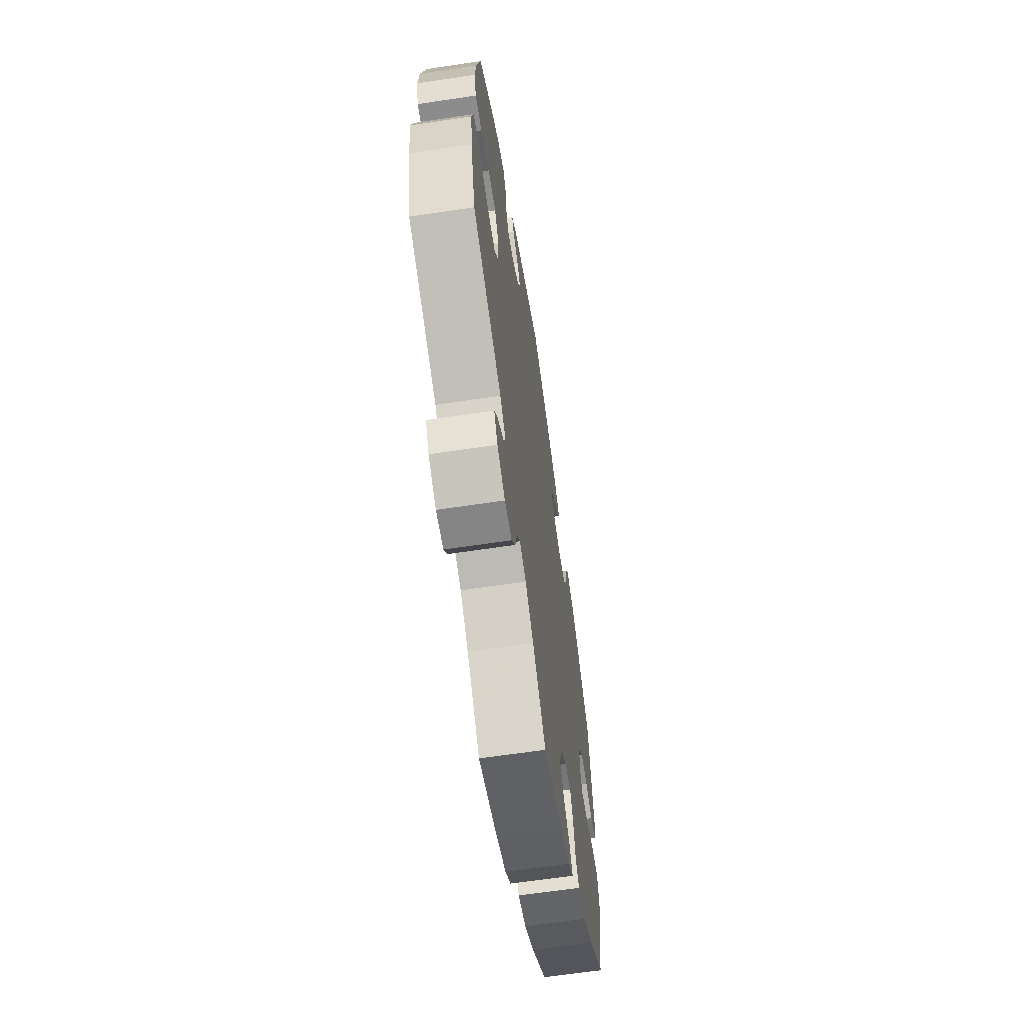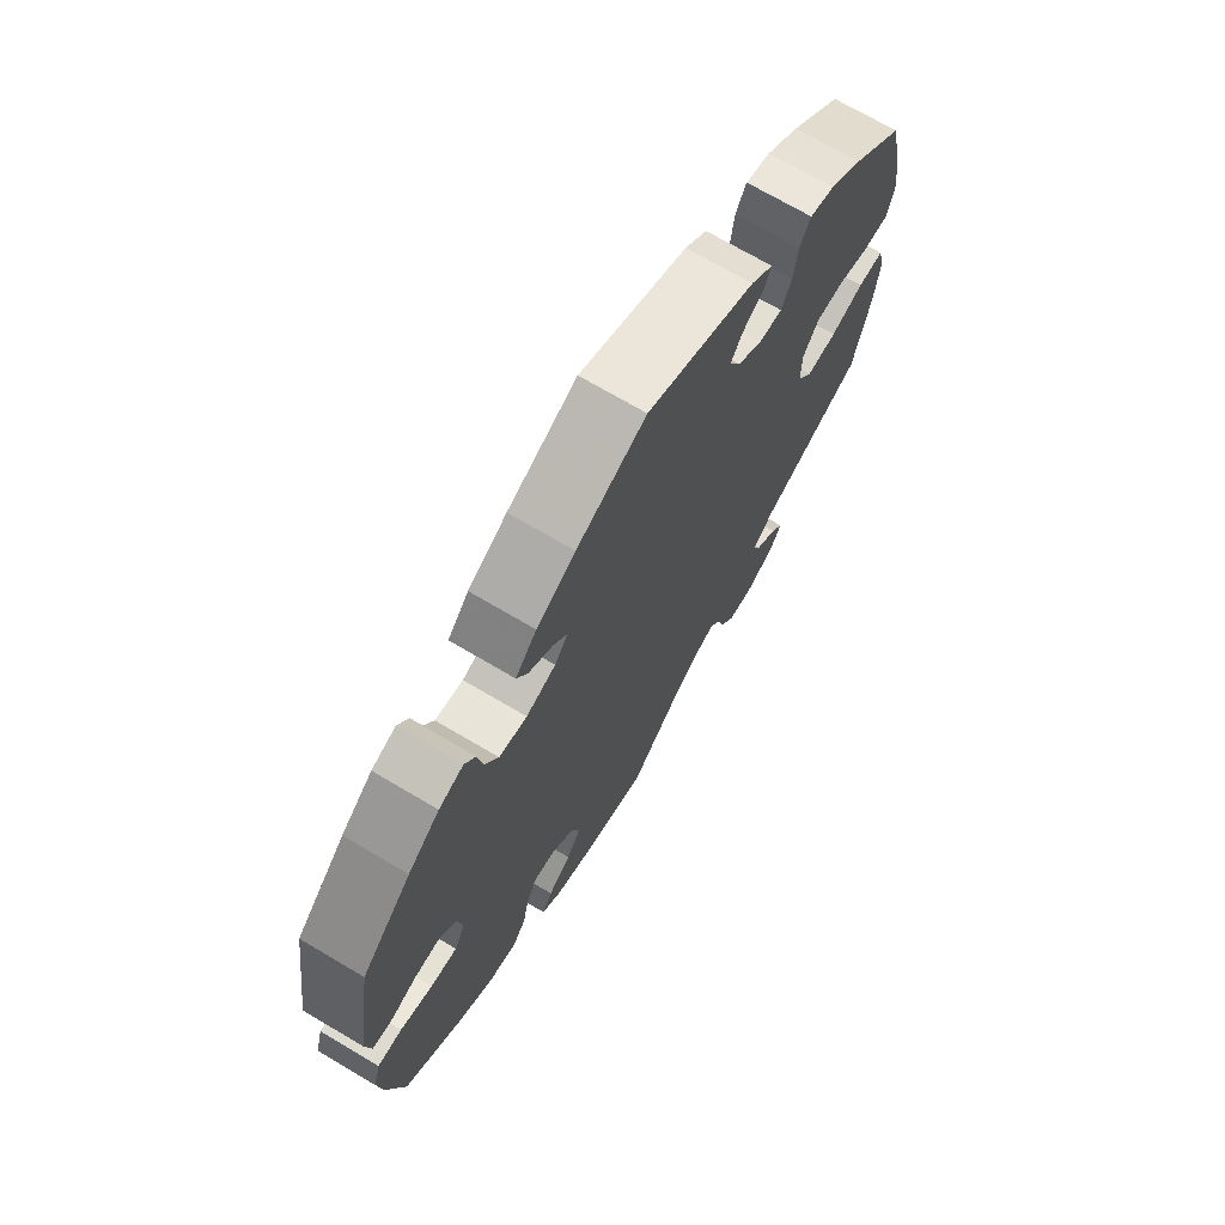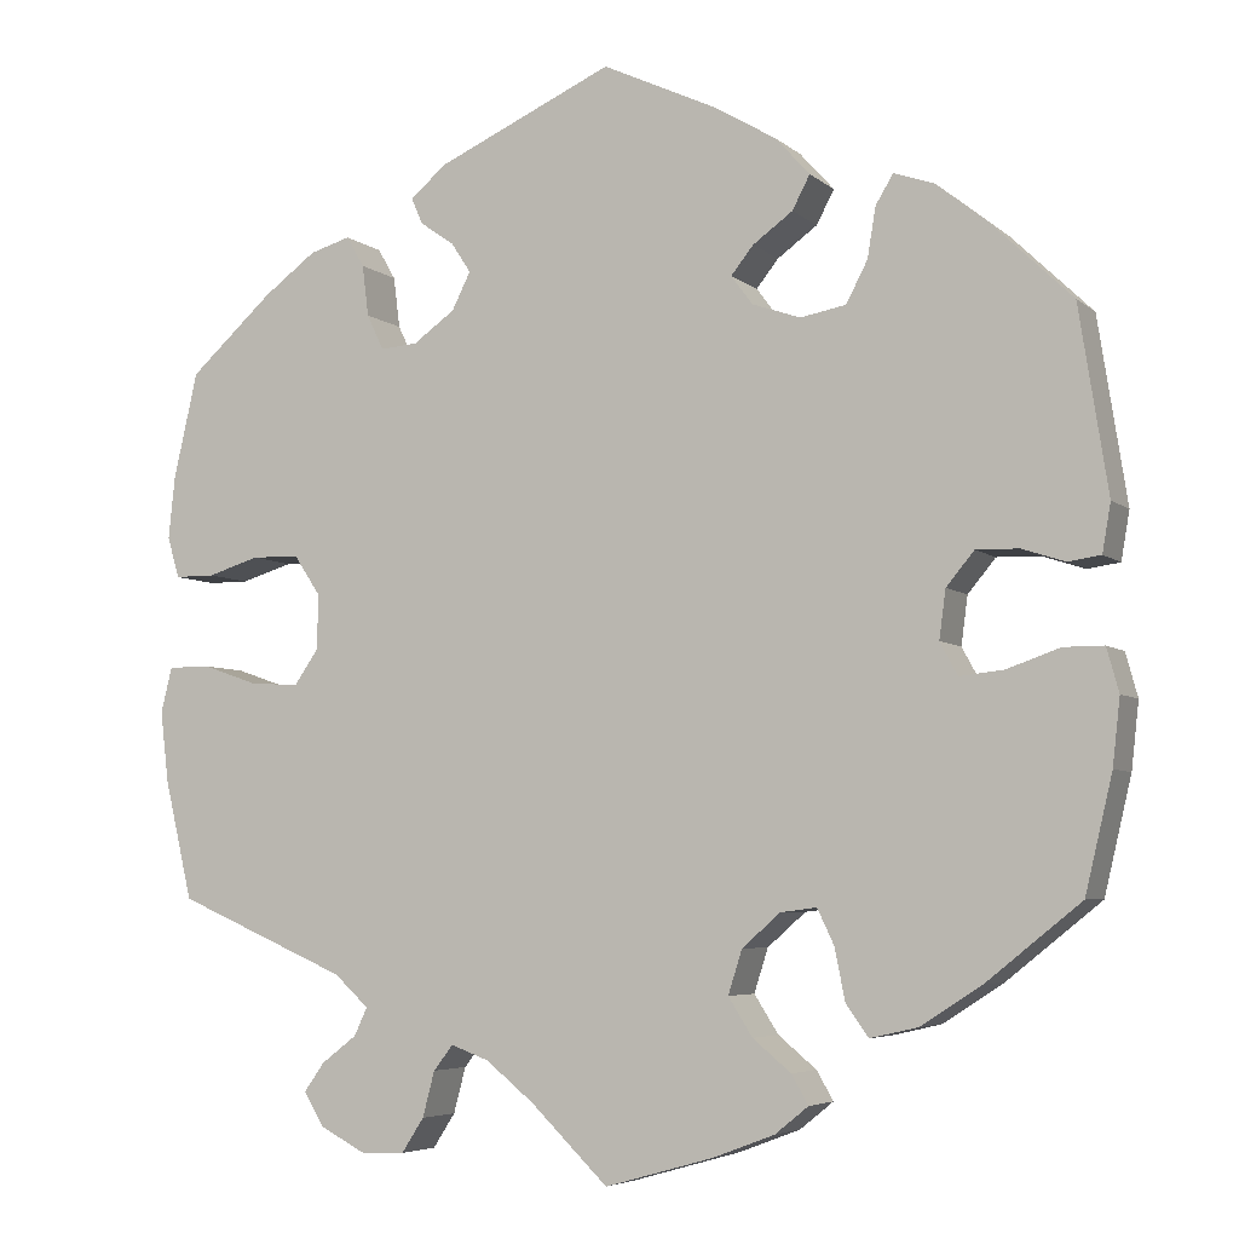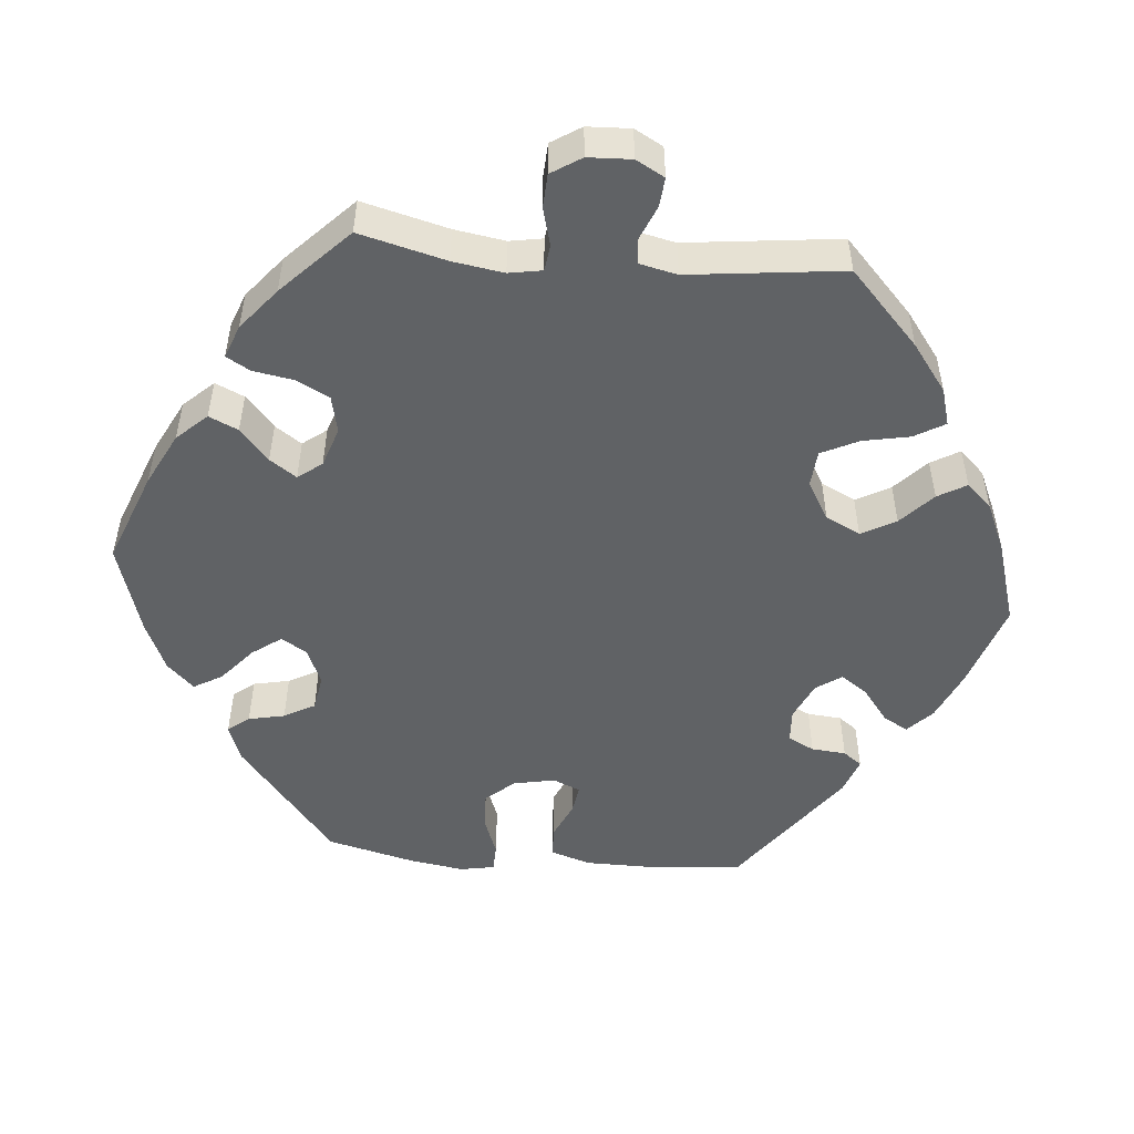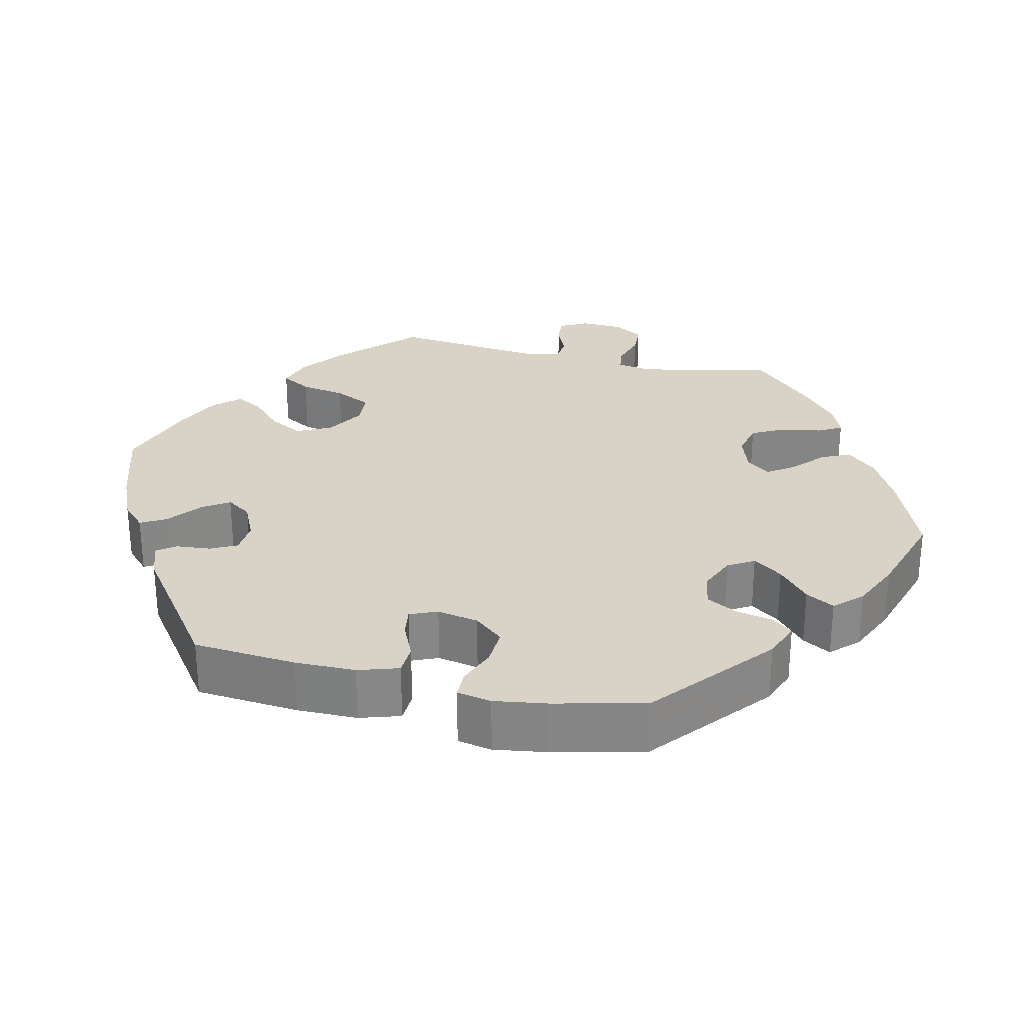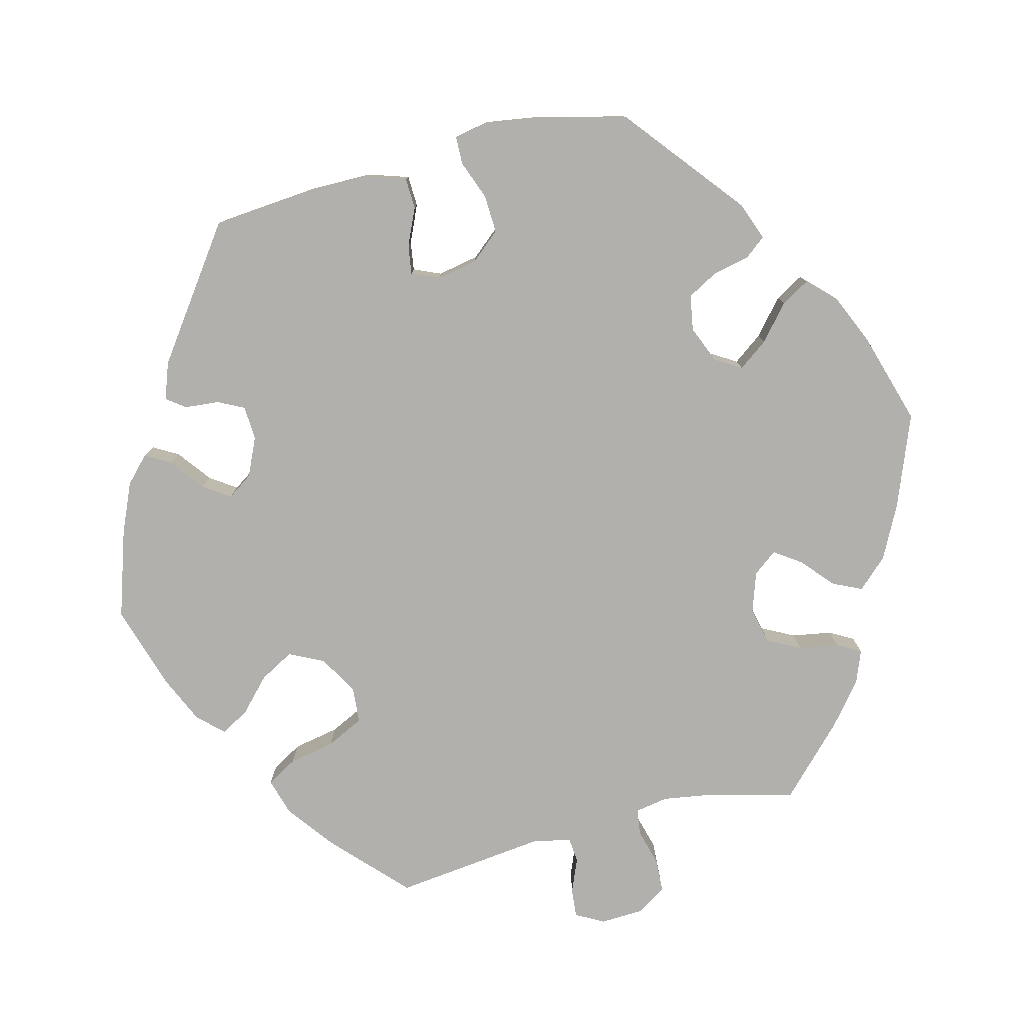
<metadata>
{"format":"obj","ext":"obj","renderer":"f3d","projection":"perspective","resolution":1024,"background":"white","views":[{"elev":-64.2,"azim":-81.4,"up":"+Z"},{"elev":71.0,"azim":120.6,"up":"+Z"},{"elev":-5.3,"azim":24.5,"up":"+Z"},{"elev":-50.5,"azim":-155.1,"up":"+Y"},{"elev":27.9,"azim":43.3,"up":"+Y"},{"elev":-78.7,"azim":44.4,"up":"+Y"}]}
</metadata>
<code>
v -0.083 0.07 -0.497
v -0.135 0.07 -0.455
v -0.176 0.07 -0.44
v -0.197 0.07 -0.467
v -0.21 0.07 -0.516
v -0.234 0.07 -0.553
v -0.28 0.07 -0.555
v -0.33 0.07 -0.529
v -0.352 0.07 -0.493
v -0.33 0.07 -0.462
v -0.292 0.07 -0.433
v -0.278 0.07 -0.403
v -0.315 0.07 -0.369
v -0.5 0.07 -0.289
v -0.53 0.07 -0.161
v -0.539 0.07 -0.085
v -0.527 0.07 -0.036
v -0.481 0.07 -0.036
v -0.423 0.07 -0.056
v -0.369 0.07 -0.06
v -0.342 0.07 -0.021
v -0.342 0.07 0.038
v -0.37 0.07 0.08
v -0.421 0.07 0.081
v -0.477 0.07 0.064
v -0.52 0.07 0.064
v -0.533 0.07 0.108
v -0.526 0.07 0.175
v -0.5 0.07 0.289
v -0.41 0.07 0.37
v -0.353 0.07 0.412
v -0.309 0.07 0.425
v -0.29 0.07 0.392
v -0.283 0.07 0.337
v -0.265 0.07 0.299
v -0.225 0.07 0.302
v -0.18 0.07 0.334
v -0.16 0.07 0.374
v -0.181 0.07 0.406
v -0.218 0.07 0.432
v -0.23 0.07 0.46
v -0.191 0.07 0.493
v -0.001 0.07 0.578
v 0.121 0.07 0.521
v 0.189 0.07 0.481
v 0.226 0.07 0.44
v 0.207 0.07 0.404
v 0.164 0.07 0.373
v 0.14 0.07 0.343
v 0.163 0.07 0.312
v 0.215 0.07 0.294
v 0.264 0.07 0.303
v 0.287 0.07 0.347
v 0.296 0.07 0.401
v 0.315 0.07 0.432
v 0.358 0.07 0.417
v 0.413 0.07 0.373
v 0.5 0.07 0.289
v 0.531 0.07 0.091
v 0.522 0.07 0.039
v 0.487 0.07 0.034
v 0.441 0.07 0.049
v 0.395 0.07 0.05
v 0.365 0.07 0.014
v 0.358 0.07 -0.038
v 0.377 0.07 -0.073
v 0.424 0.07 -0.068
v 0.481 0.07 -0.048
v 0.524 0.07 -0.048
v 0.537 0.07 -0.095
v 0.529 0.07 -0.166
v 0.5 0.07 -0.289
v 0.399 0.07 -0.37
v 0.334 0.07 -0.412
v 0.282 0.07 -0.424
v 0.258 0.07 -0.39
v 0.247 0.07 -0.335
v 0.229 0.07 -0.297
v 0.19 0.07 -0.302
v 0.149 0.07 -0.338
v 0.134 0.07 -0.385
v 0.16 0.07 -0.426
v 0.201 0.07 -0.46
v 0.219 0.07 -0.491
v 0.183 0.07 -0.52
v 0.117 0.07 -0.545
v 0 0.07 -0.578
v -0.083 0 -0.497
v -0.135 0 -0.455
v -0.176 0 -0.44
v -0.197 0 -0.467
v -0.21 0 -0.516
v -0.234 0 -0.553
v -0.28 0 -0.555
v -0.33 0 -0.529
v -0.352 0 -0.493
v -0.33 0 -0.462
v -0.292 0 -0.433
v -0.278 0 -0.403
v -0.315 0 -0.369
v -0.5 0 -0.289
v -0.53 0 -0.161
v -0.539 0 -0.085
v -0.527 0 -0.036
v -0.481 0 -0.036
v -0.423 0 -0.056
v -0.369 0 -0.06
v -0.342 0 -0.021
v -0.342 0 0.038
v -0.37 0 0.08
v -0.421 0 0.081
v -0.477 0 0.064
v -0.52 0 0.064
v -0.533 0 0.108
v -0.526 0 0.175
v -0.5 0 0.289
v -0.41 0 0.37
v -0.353 0 0.412
v -0.309 0 0.425
v -0.29 0 0.392
v -0.283 0 0.337
v -0.265 0 0.299
v -0.225 0 0.302
v -0.18 0 0.334
v -0.16 0 0.374
v -0.181 0 0.406
v -0.218 0 0.432
v -0.23 0 0.46
v -0.191 0 0.493
v -0.001 0 0.578
v 0.121 0 0.521
v 0.189 0 0.481
v 0.226 0 0.44
v 0.207 0 0.404
v 0.164 0 0.373
v 0.14 0 0.343
v 0.163 0 0.312
v 0.215 0 0.294
v 0.264 0 0.303
v 0.287 0 0.347
v 0.296 0 0.401
v 0.315 0 0.432
v 0.358 0 0.417
v 0.413 0 0.373
v 0.5 0 0.289
v 0.531 0 0.091
v 0.522 0 0.039
v 0.487 0 0.034
v 0.441 0 0.049
v 0.395 0 0.05
v 0.365 0 0.014
v 0.358 0 -0.038
v 0.377 0 -0.073
v 0.424 0 -0.068
v 0.481 0 -0.048
v 0.524 0 -0.048
v 0.537 0 -0.095
v 0.529 0 -0.166
v 0.5 0 -0.289
v 0.399 0 -0.37
v 0.334 0 -0.412
v 0.282 0 -0.424
v 0.258 0 -0.39
v 0.247 0 -0.335
v 0.229 0 -0.297
v 0.19 0 -0.302
v 0.149 0 -0.338
v 0.134 0 -0.385
v 0.16 0 -0.426
v 0.201 0 -0.46
v 0.219 0 -0.491
v 0.183 0 -0.52
v 0.117 0 -0.545
v 0 0 -0.578
f 86 87 1
f 85 86 1 2
f 82 83 84 85
f 81 82 85 2
f 80 81 2 3
f 79 80 3
f 74 75 76 77
f 74 77 78
f 73 74 78
f 72 73 78
f 71 72 78
f 70 71 78 79
f 67 68 69 70
f 66 67 70 79
f 59 60 61 62
f 59 62 63
f 58 59 63
f 57 58 63 64
f 53 54 55 56
f 52 53 56 57
f 45 46 47 48
f 45 48 49
f 44 45 49
f 43 44 49
f 42 43 49
f 39 40 41 42
f 38 39 42 49
f 37 38 49 50
f 31 32 33 34
f 31 34 35
f 30 31 35
f 29 30 35
f 28 29 35
f 27 28 35 36
f 24 25 26 27
f 23 24 27 36
f 16 17 18 19
f 16 19 20
f 13 14 15 16
f 12 13 16 20
f 8 9 10 11
f 8 11 12
f 7 8 12
f 4 5 6 7
f 3 4 7 12
f 65 66 79 3
f 52 57 64 65
f 51 52 65 3
f 22 23 36 37
f 21 22 37 50
f 20 21 50 51
f 3 12 20 51
f 88 174 173
f 89 88 173 172
f 172 171 170 169
f 89 172 169 168
f 90 89 168 167
f 90 167 166
f 164 163 162 161
f 165 164 161
f 165 161 160
f 165 160 159
f 165 159 158
f 166 165 158 157
f 157 156 155 154
f 166 157 154 153
f 149 148 147 146
f 150 149 146
f 150 146 145
f 151 150 145 144
f 143 142 141 140
f 144 143 140 139
f 135 134 133 132
f 136 135 132
f 136 132 131
f 136 131 130
f 136 130 129
f 129 128 127 126
f 136 129 126 125
f 137 136 125 124
f 121 120 119 118
f 122 121 118
f 122 118 117
f 122 117 116
f 122 116 115
f 123 122 115 114
f 114 113 112 111
f 123 114 111 110
f 106 105 104 103
f 107 106 103
f 103 102 101 100
f 107 103 100 99
f 98 97 96 95
f 99 98 95
f 99 95 94
f 94 93 92 91
f 99 94 91 90
f 90 166 153 152
f 152 151 144 139
f 90 152 139 138
f 124 123 110 109
f 137 124 109 108
f 138 137 108 107
f 138 107 99 90
f 1 88 89 2
f 2 89 90 3
f 3 90 91 4
f 4 91 92 5
f 5 92 93 6
f 6 93 94 7
f 7 94 95 8
f 8 95 96 9
f 9 96 97 10
f 10 97 98 11
f 11 98 99 12
f 12 99 100 13
f 13 100 101 14
f 14 101 102 15
f 15 102 103 16
f 16 103 104 17
f 17 104 105 18
f 18 105 106 19
f 19 106 107 20
f 20 107 108 21
f 21 108 109 22
f 22 109 110 23
f 23 110 111 24
f 24 111 112 25
f 25 112 113 26
f 26 113 114 27
f 27 114 115 28
f 28 115 116 29
f 29 116 117 30
f 30 117 118 31
f 31 118 119 32
f 32 119 120 33
f 33 120 121 34
f 34 121 122 35
f 35 122 123 36
f 36 123 124 37
f 37 124 125 38
f 38 125 126 39
f 39 126 127 40
f 40 127 128 41
f 41 128 129 42
f 42 129 130 43
f 43 130 131 44
f 44 131 132 45
f 45 132 133 46
f 46 133 134 47
f 47 134 135 48
f 48 135 136 49
f 49 136 137 50
f 50 137 138 51
f 51 138 139 52
f 52 139 140 53
f 53 140 141 54
f 54 141 142 55
f 55 142 143 56
f 56 143 144 57
f 57 144 145 58
f 58 145 146 59
f 59 146 147 60
f 60 147 148 61
f 61 148 149 62
f 62 149 150 63
f 63 150 151 64
f 64 151 152 65
f 65 152 153 66
f 66 153 154 67
f 67 154 155 68
f 68 155 156 69
f 69 156 157 70
f 70 157 158 71
f 71 158 159 72
f 72 159 160 73
f 73 160 161 74
f 74 161 162 75
f 75 162 163 76
f 76 163 164 77
f 77 164 165 78
f 78 165 166 79
f 79 166 167 80
f 80 167 168 81
f 81 168 169 82
f 82 169 170 83
f 83 170 171 84
f 84 171 172 85
f 85 172 173 86
f 86 173 174 87
f 87 174 88 1

</code>
